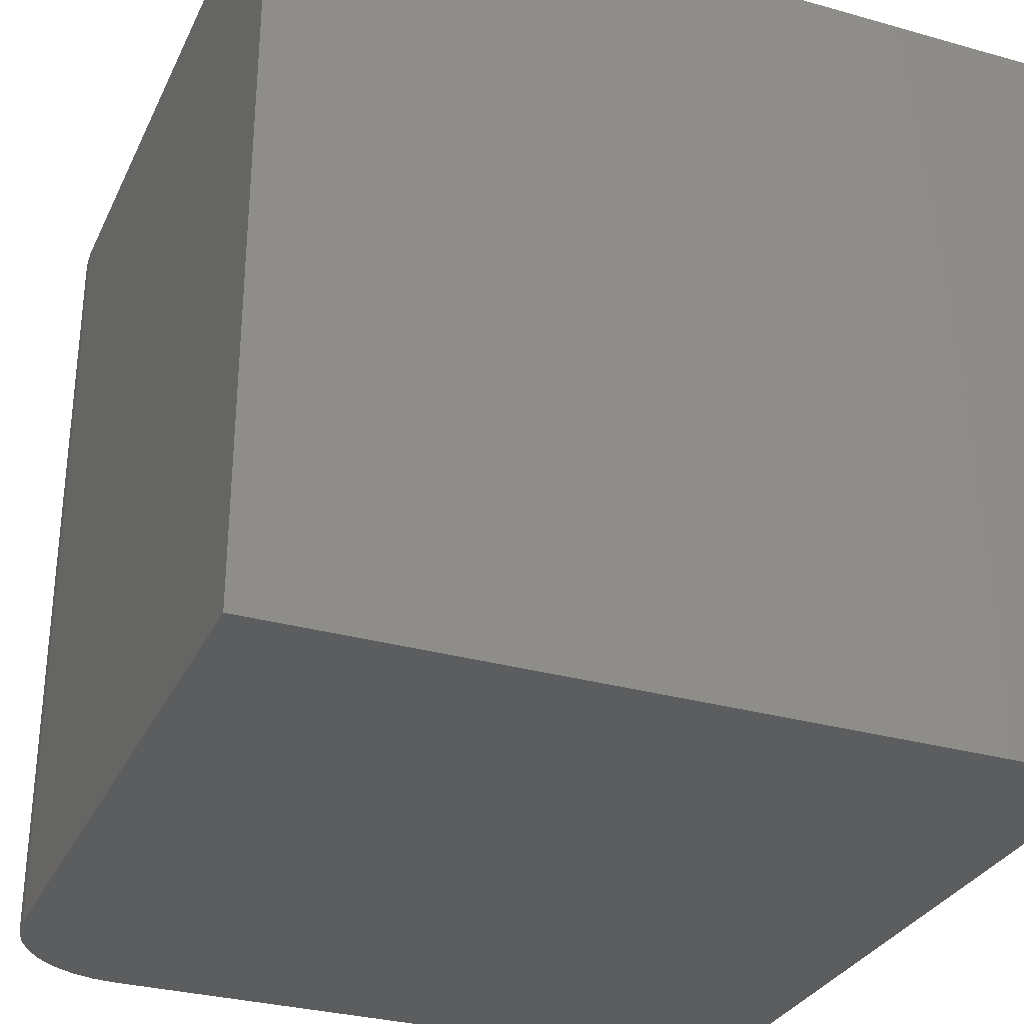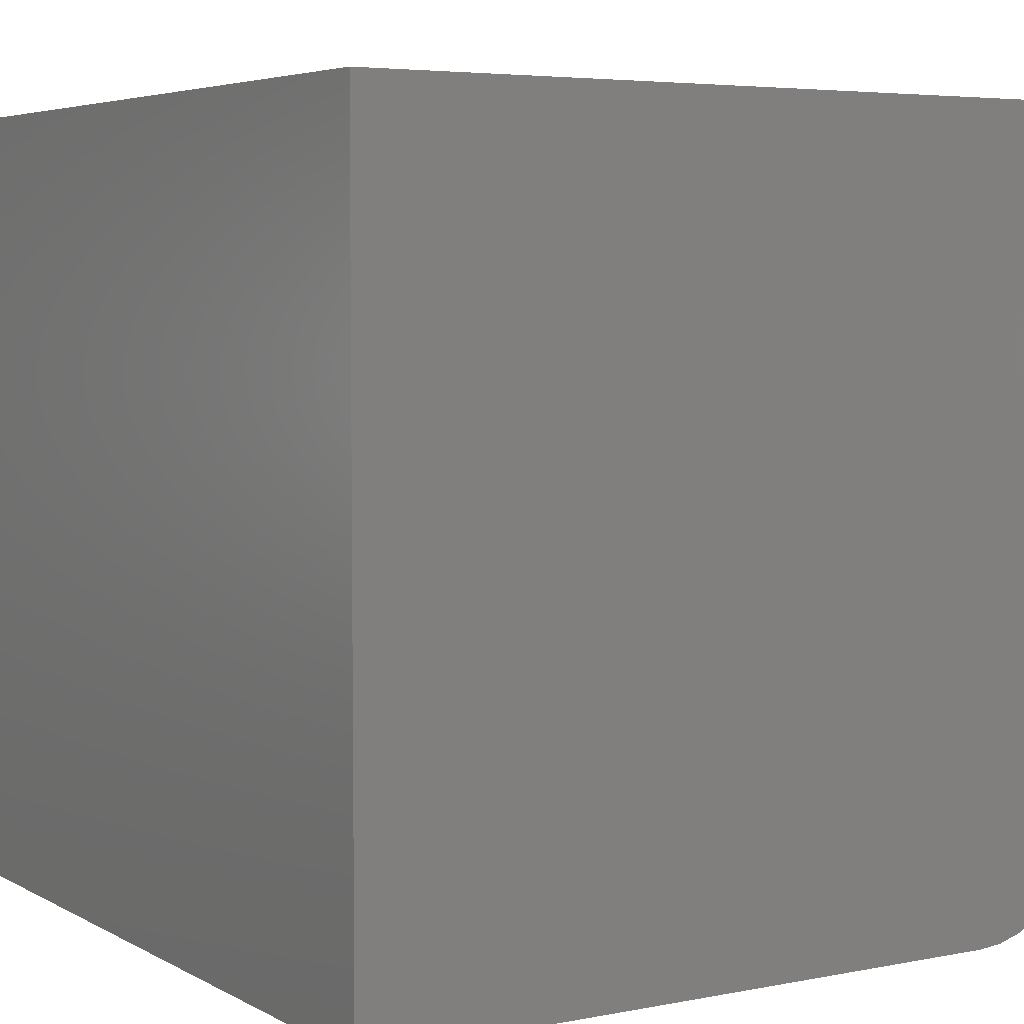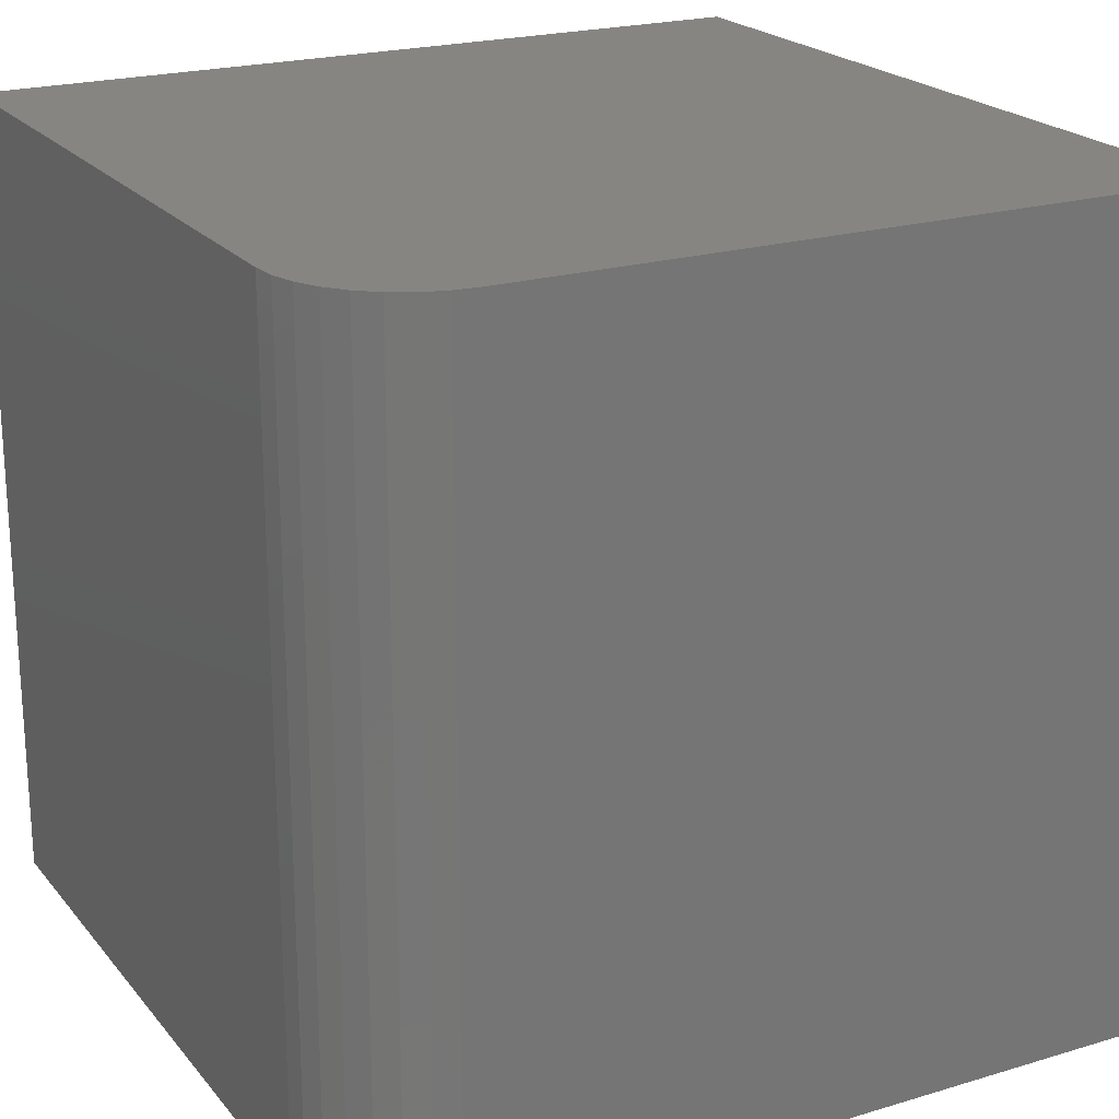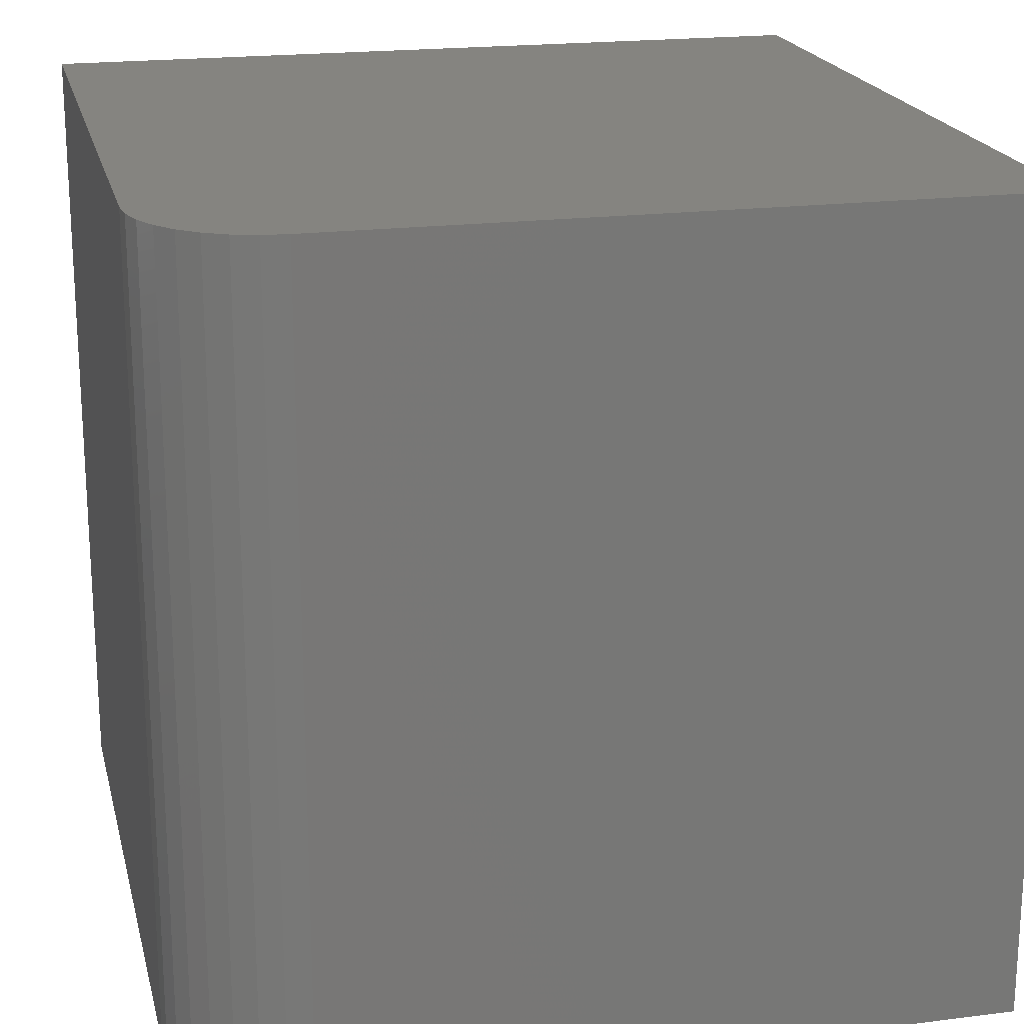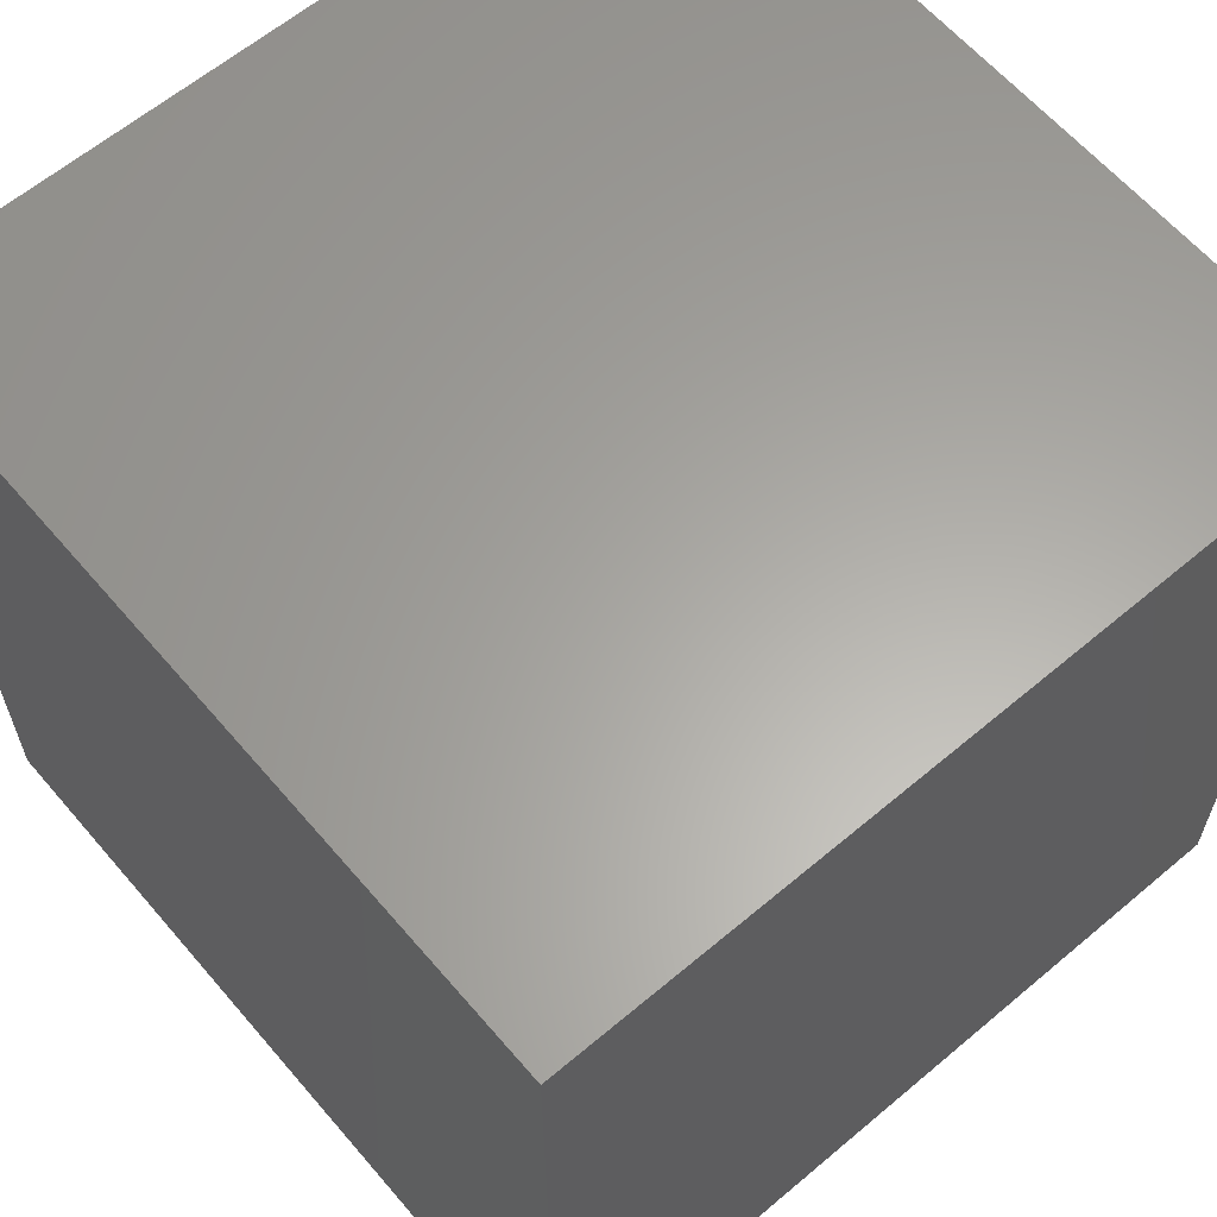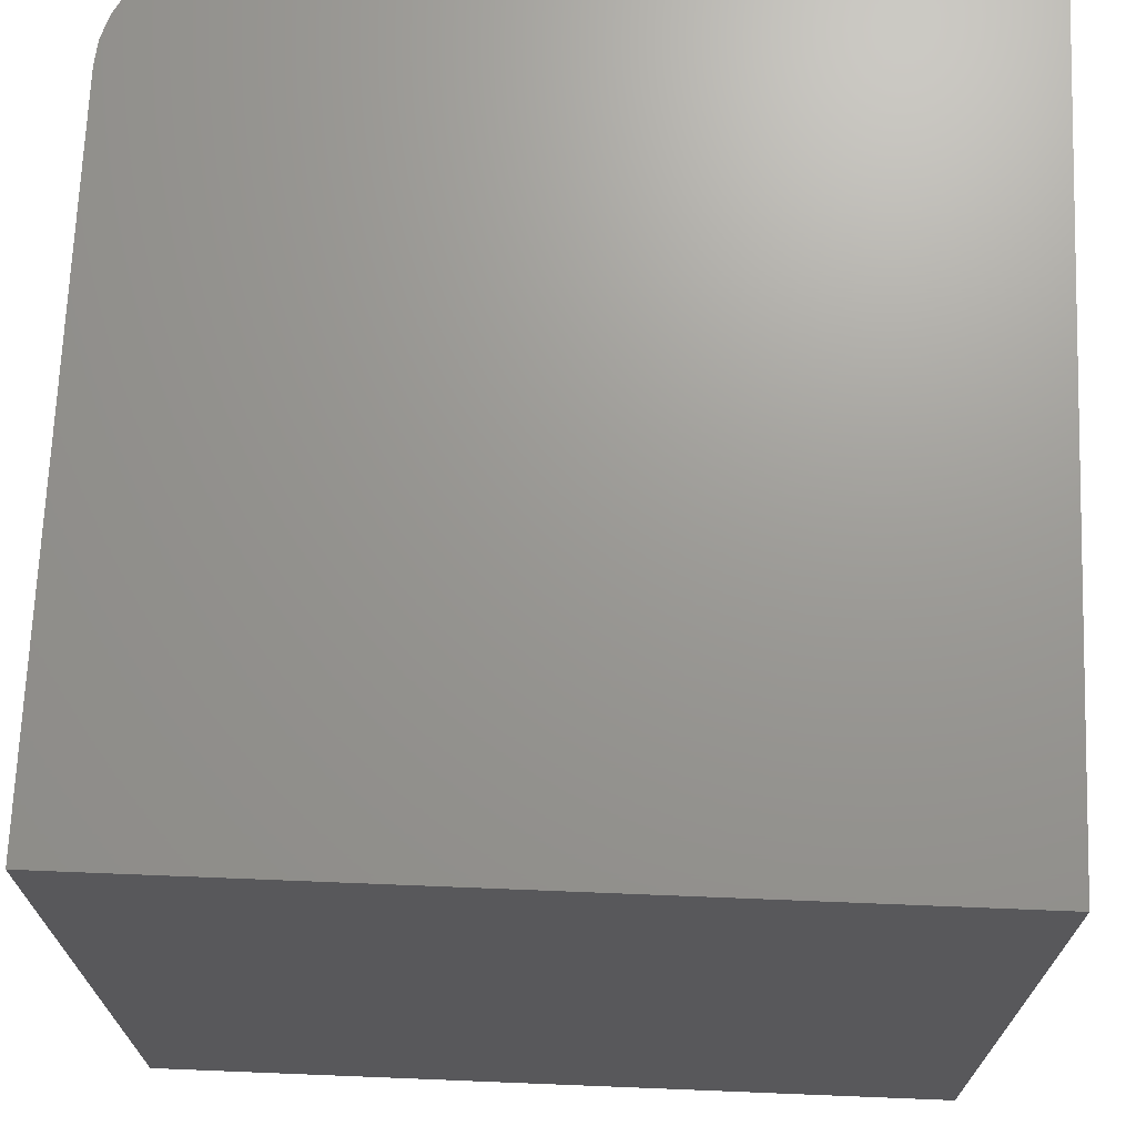
<metadata>
{"format":"stl","ext":"stl","renderer":"f3d","projection":"perspective","resolution":1024,"background":"white","views":[{"elev":-30.8,"azim":158.0,"up":"+Z"},{"elev":4.9,"azim":-31.9,"up":"+Y"},{"elev":21.4,"azim":62.0,"up":"+Z"},{"elev":19.9,"azim":76.9,"up":"+Z"},{"elev":62.2,"azim":-130.5,"up":"+Z"},{"elev":69.9,"azim":-177.7,"up":"+Z"}]}
</metadata>
<code>
# stl→obj: 24 verts, 44 faces
v 0 -0.75 0
v 0.6328 -0.75 -3.875e-17
v 4.592e-17 -0.75 0.75
v 0.6328 -0.75 0.75
v 0.6557 -0.7477 0.75
v 0.6777 -0.7411 0.75
v 0.6979 -0.7303 0.75
v 0.7157 -0.7157 0.75
v 0.7303 -0.6979 0.75
v 0.7411 -0.6777 0.75
v 0.7477 -0.6557 0.75
v 0.75 -0.6328 0.75
v 0.75 0 0.75
v 4.592e-17 0 0.75
v 0.75 0 -4.592e-17
v 0.75 -0.6328 -4.592e-17
v 0 0 0
v 0.7477 -0.6557 -4.579e-17
v 0.7411 -0.6777 -4.538e-17
v 0.7303 -0.6979 -4.471e-17
v 0.7157 -0.7157 -4.382e-17
v 0.6979 -0.7303 -4.274e-17
v 0.6777 -0.7411 -4.149e-17
v 0.6557 -0.7477 -4.015e-17
f 1 2 3
f 3 2 4
f 3 4 5
f 3 5 6
f 3 6 7
f 3 7 8
f 3 8 9
f 3 9 10
f 3 10 11
f 3 11 12
f 3 12 13
f 3 13 14
f 15 13 16
f 16 13 12
f 1 17 15
f 1 15 16
f 1 16 18
f 1 18 19
f 1 19 20
f 1 20 21
f 1 21 22
f 1 22 23
f 1 23 24
f 1 24 2
f 16 12 18
f 18 12 11
f 18 11 19
f 19 11 10
f 19 10 20
f 20 10 9
f 20 9 21
f 21 9 8
f 21 8 22
f 22 8 7
f 22 7 23
f 23 7 6
f 23 6 24
f 24 6 5
f 24 5 2
f 2 5 4
f 17 14 15
f 15 14 13
f 14 17 3
f 3 17 1

</code>
